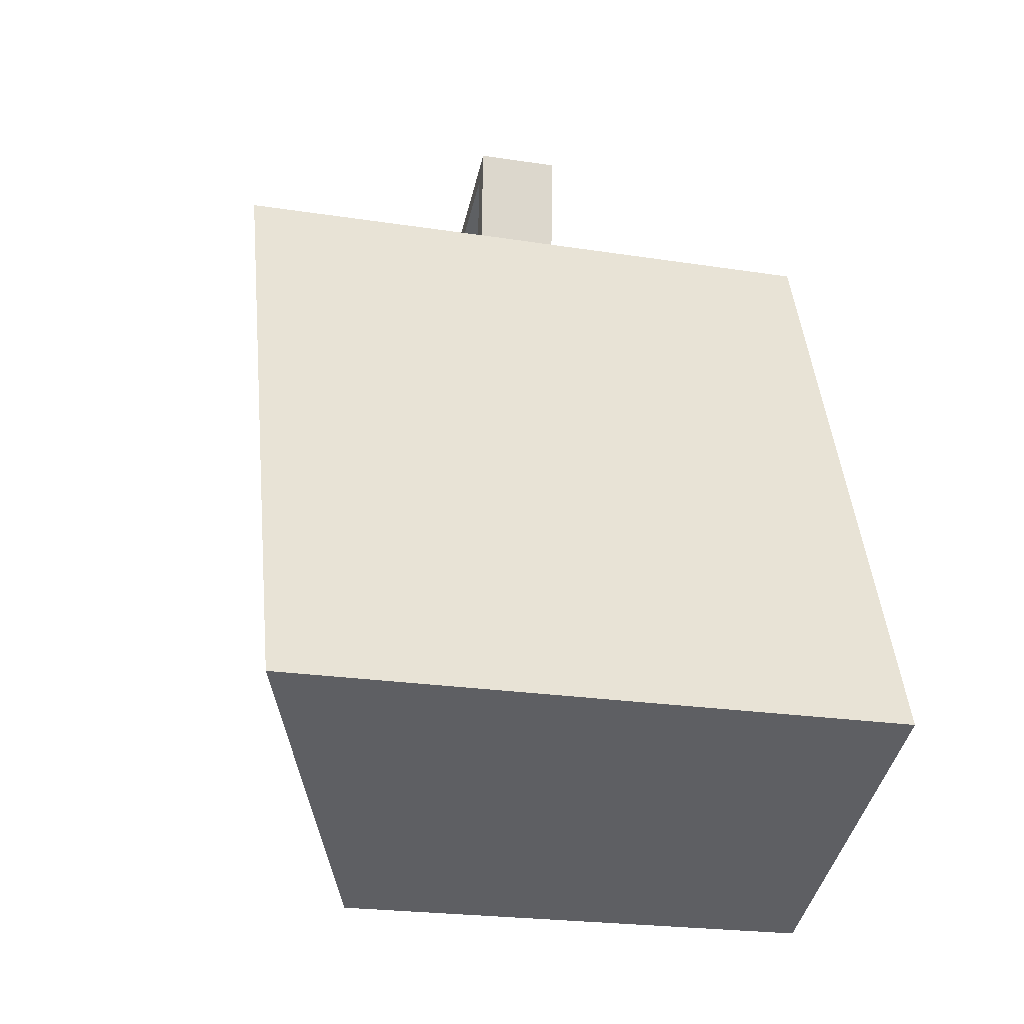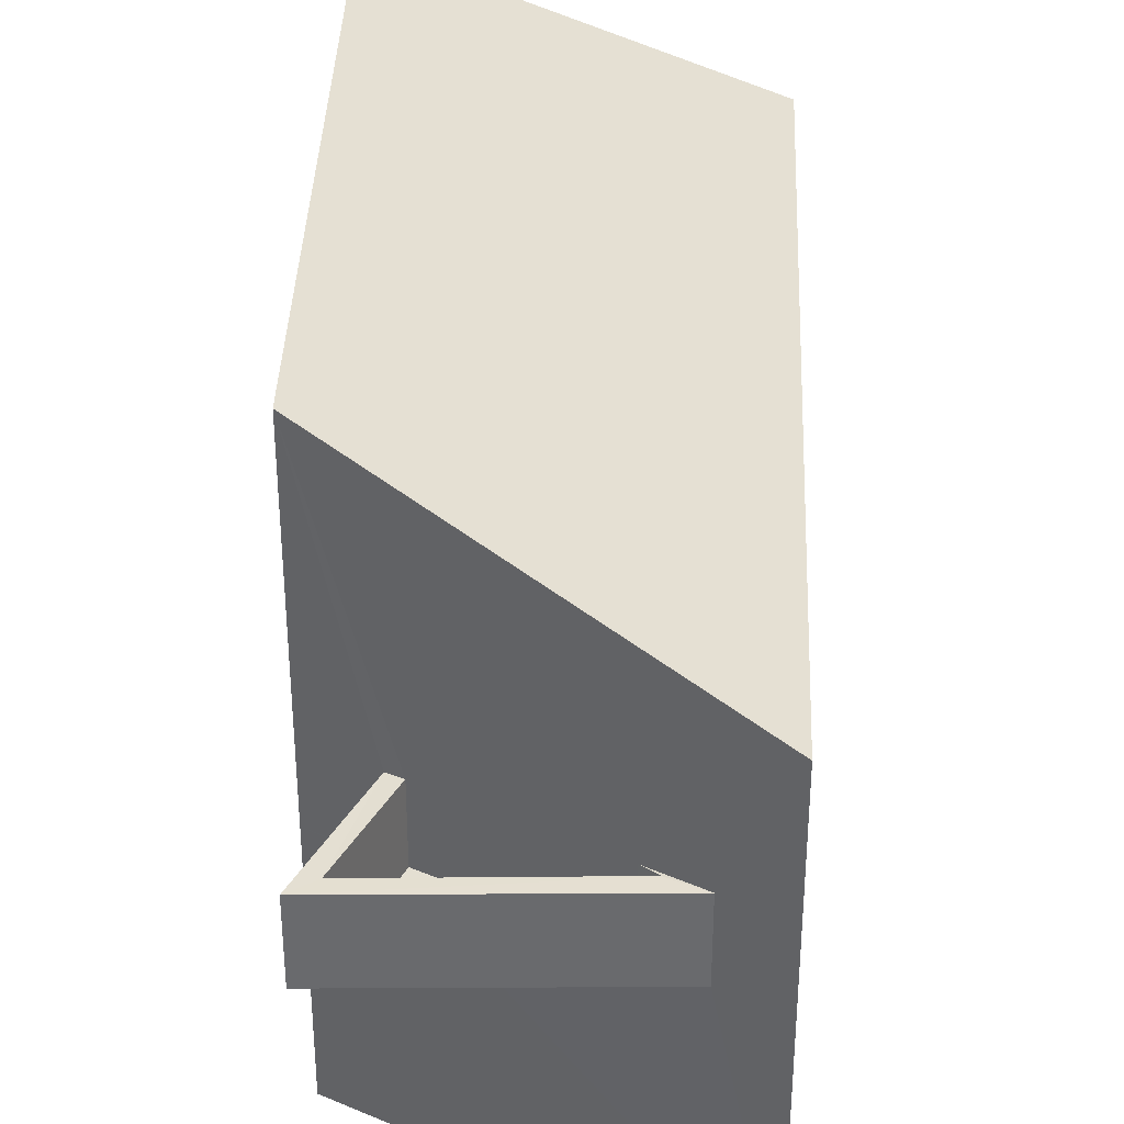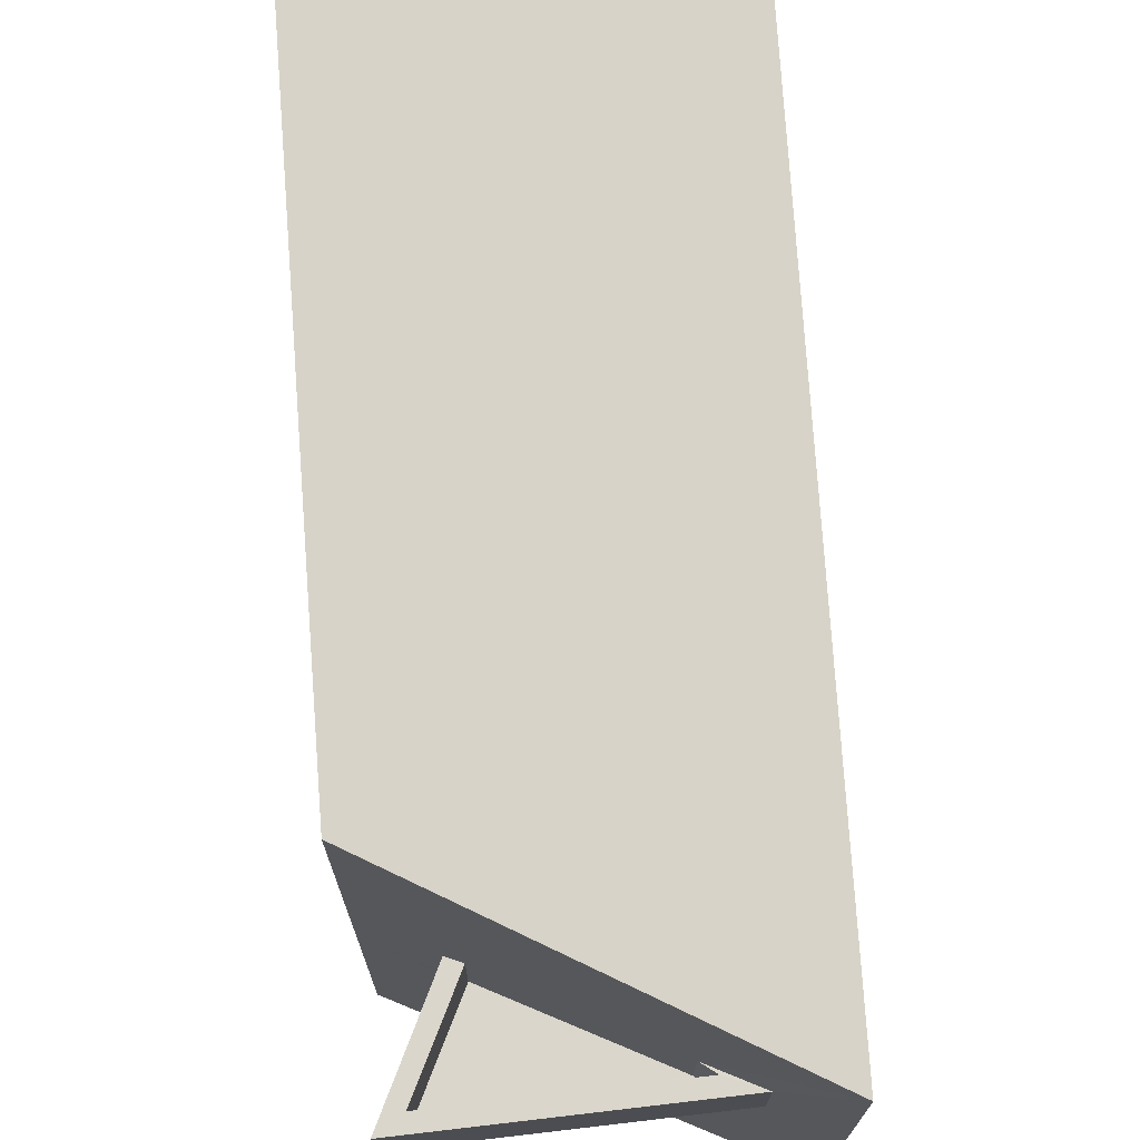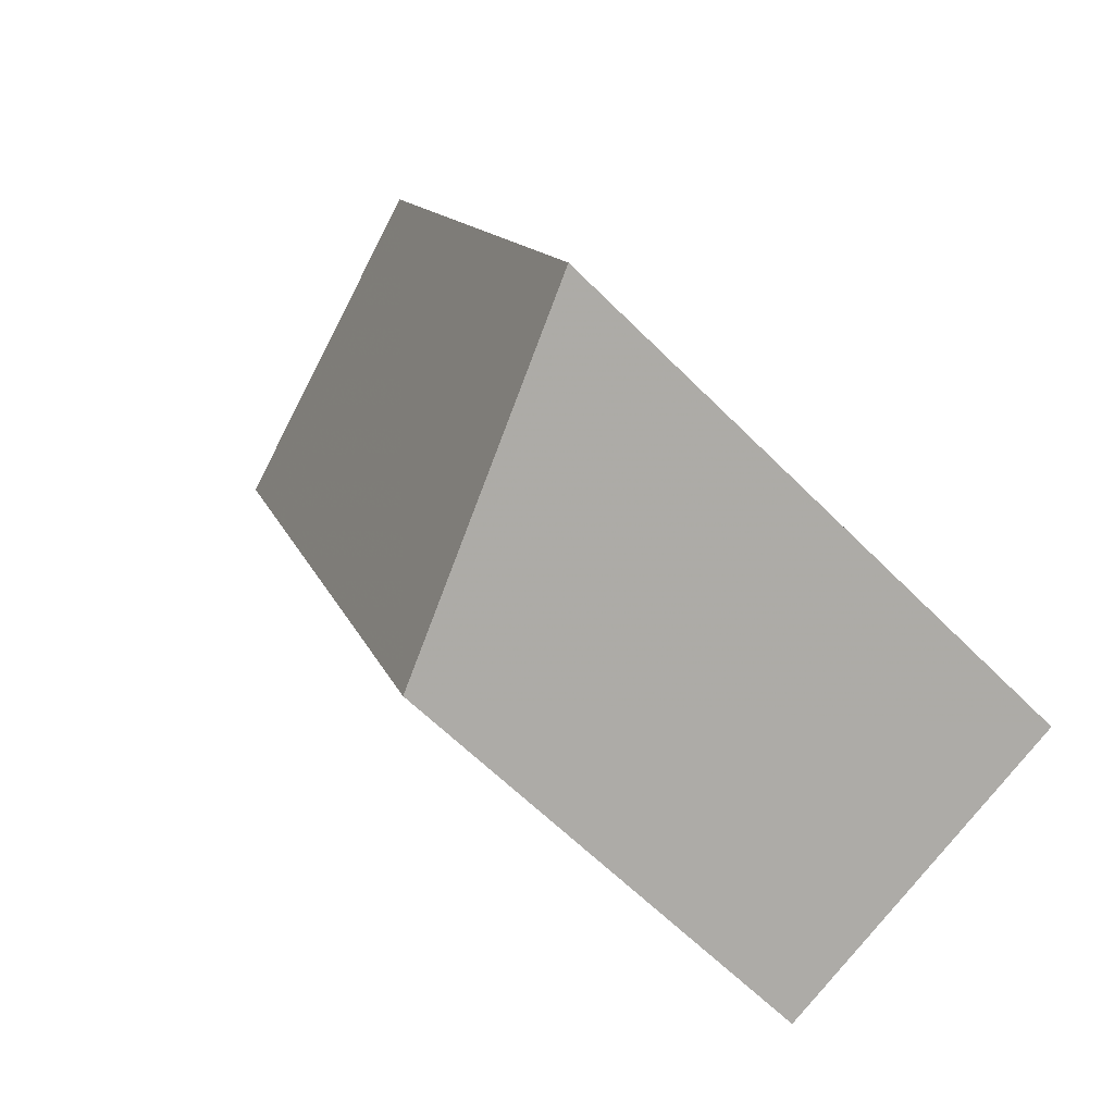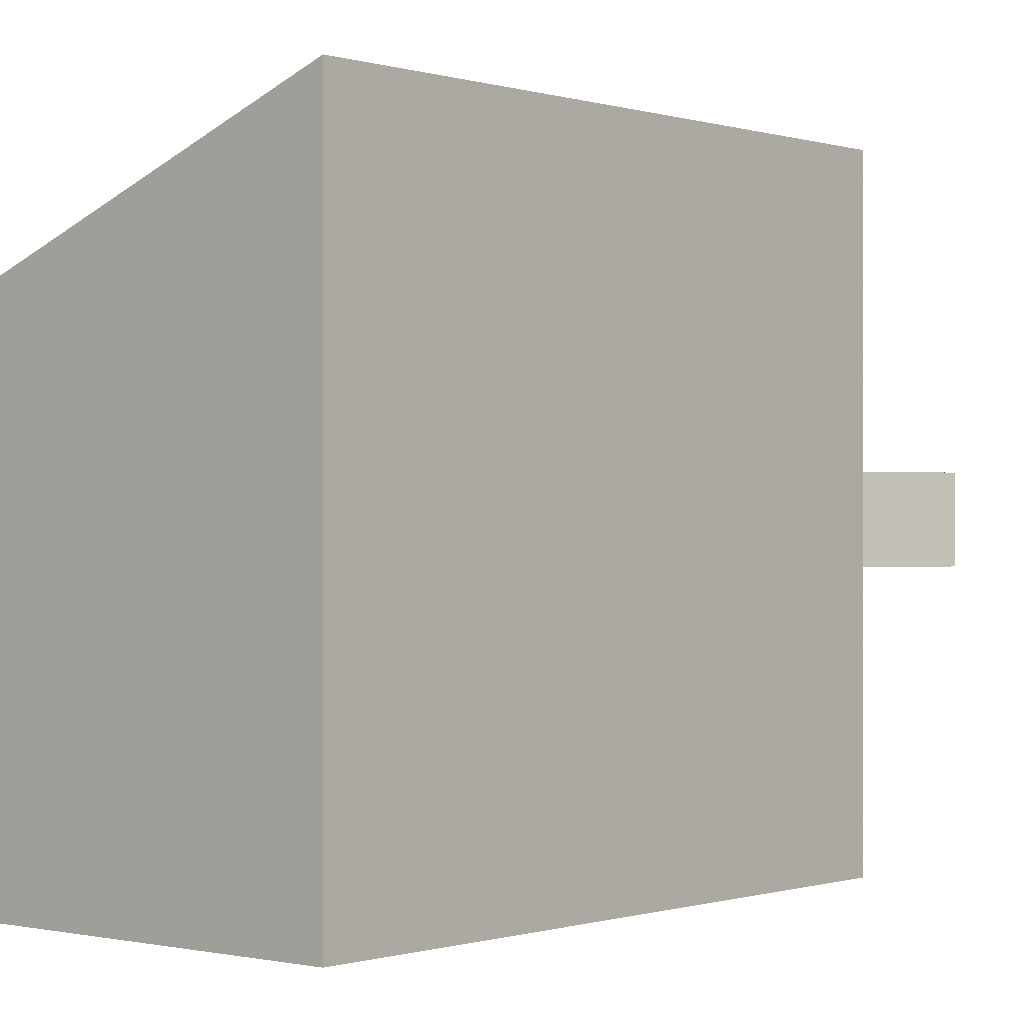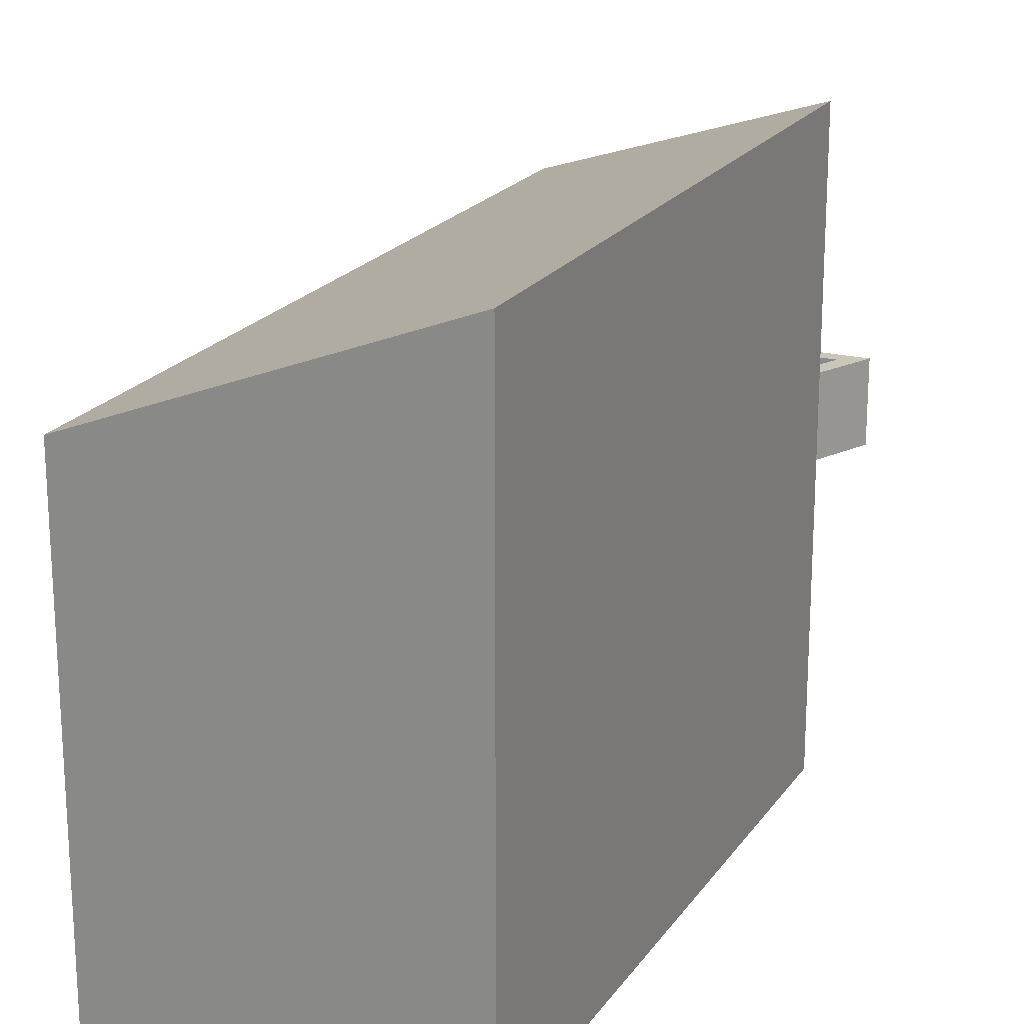
<metadata>
{"format":"obj","ext":"obj","renderer":"f3d","projection":"perspective","resolution":1024,"background":"white","views":[{"elev":-22.0,"azim":74.7,"up":"+Y"},{"elev":37.0,"azim":-156.1,"up":"+Z"},{"elev":73.6,"azim":-162.2,"up":"+Z"},{"elev":-60.9,"azim":44.2,"up":"+Y"},{"elev":-0.1,"azim":62.7,"up":"+Z"},{"elev":21.1,"azim":47.2,"up":"+Z"}]}
</metadata>
<code>
v -8.866e+04 -9.995e+04 3.141
v -8.866e+04 -9.994e+04 3.14
v -8.865e+04 -9.995e+04 3.141
v -8.866e+04 -9.994e+04 3.14
v -8.866e+04 -9.994e+04 6.432
v -8.866e+04 -9.994e+04 6.431
v -8.866e+04 -9.994e+04 6.431
v -8.866e+04 -9.994e+04 7.481
v -8.866e+04 -9.994e+04 7.481
v -8.866e+04 -9.994e+04 7.481
v -8.866e+04 -9.994e+04 7.481
v -8.866e+04 -9.994e+04 7.481
v -8.866e+04 -9.994e+04 7.482
v -8.866e+04 -9.994e+04 7.482
v -8.866e+04 -9.994e+04 10.9
v -8.866e+04 -9.995e+04 9.189
v -8.865e+04 -9.995e+04 10.93
v -8.866e+04 -9.994e+04 9.2
v -8.866e+04 -9.994e+04 6.481
v -8.866e+04 -9.994e+04 6.481
v -8.866e+04 -9.994e+04 6.481
v -8.866e+04 -9.994e+04 6.482
v -8.866e+04 -9.994e+04 6.482
v -8.866e+04 -9.994e+04 7.482
v -8.866e+04 -9.994e+04 6.482
f 1 2 3
f 1 4 2
f 5 6 7
f 8 9 10
f 9 8 11
f 11 12 13
f 13 12 14
f 8 12 11
f 15 16 17
f 15 18 16
f 19 20 21
f 19 22 20
f 2 23 3
f 3 24 17
f 24 15 17
f 23 24 3
f 25 24 23
f 25 13 24
f 14 12 20
f 22 14 20
f 6 11 7
f 6 9 11
f 19 21 8
f 10 19 8
f 5 23 2
f 24 13 15
f 15 10 18
f 5 2 4
f 5 25 23
f 6 4 18
f 13 14 15
f 22 19 14
f 5 4 6
f 6 18 9
f 18 10 9
f 19 10 14
f 14 10 15
f 8 21 20
f 12 8 20
f 16 4 1
f 16 18 4
f 11 25 7
f 7 25 5
f 13 25 11
f 16 1 3
f 17 16 3

</code>
